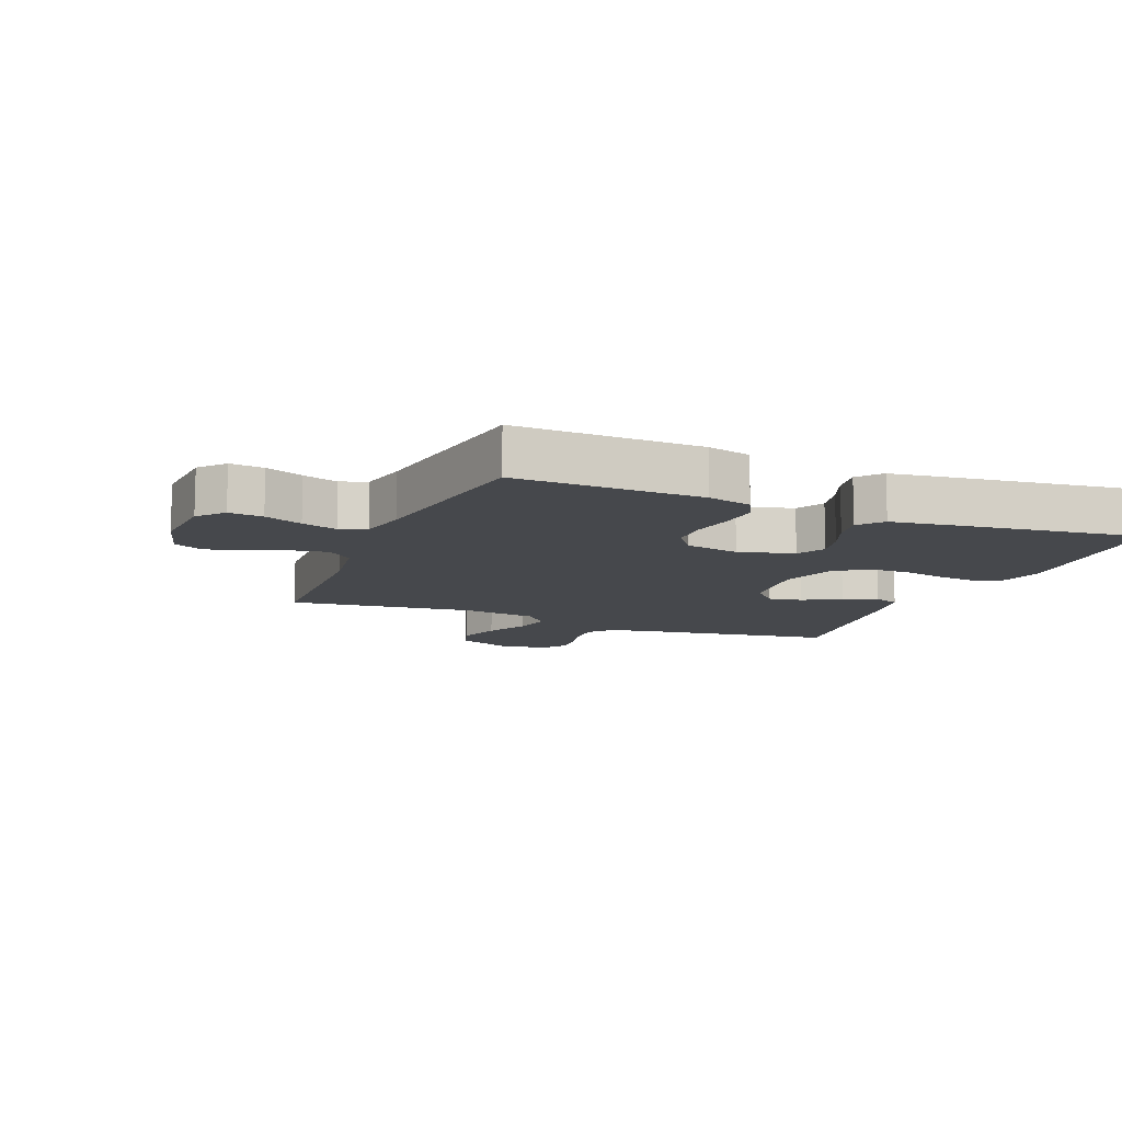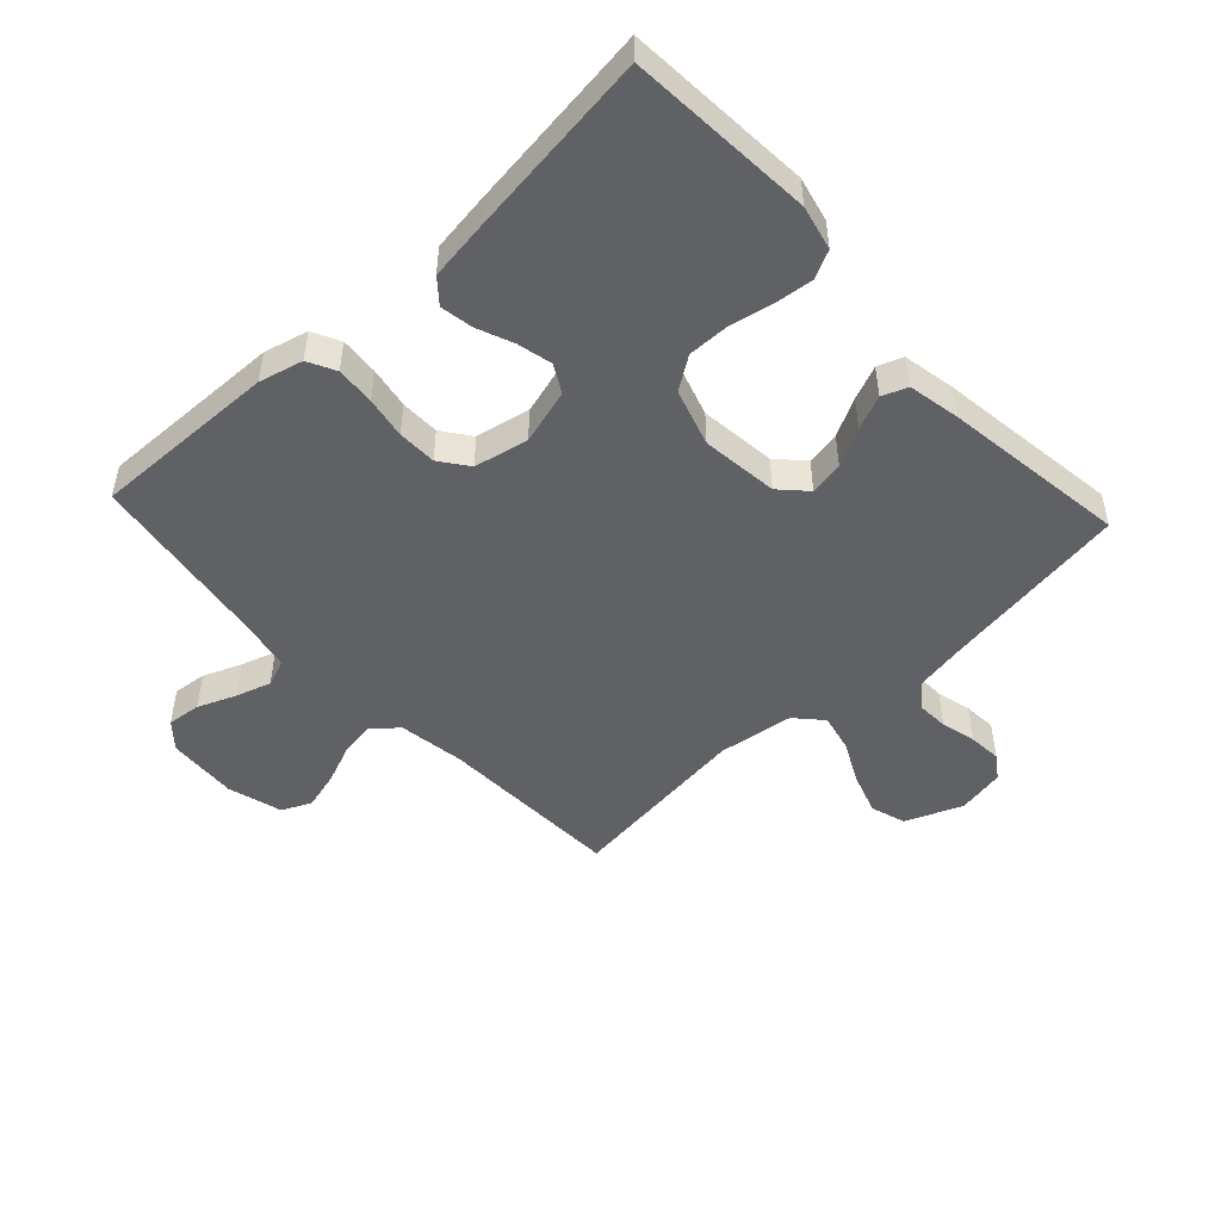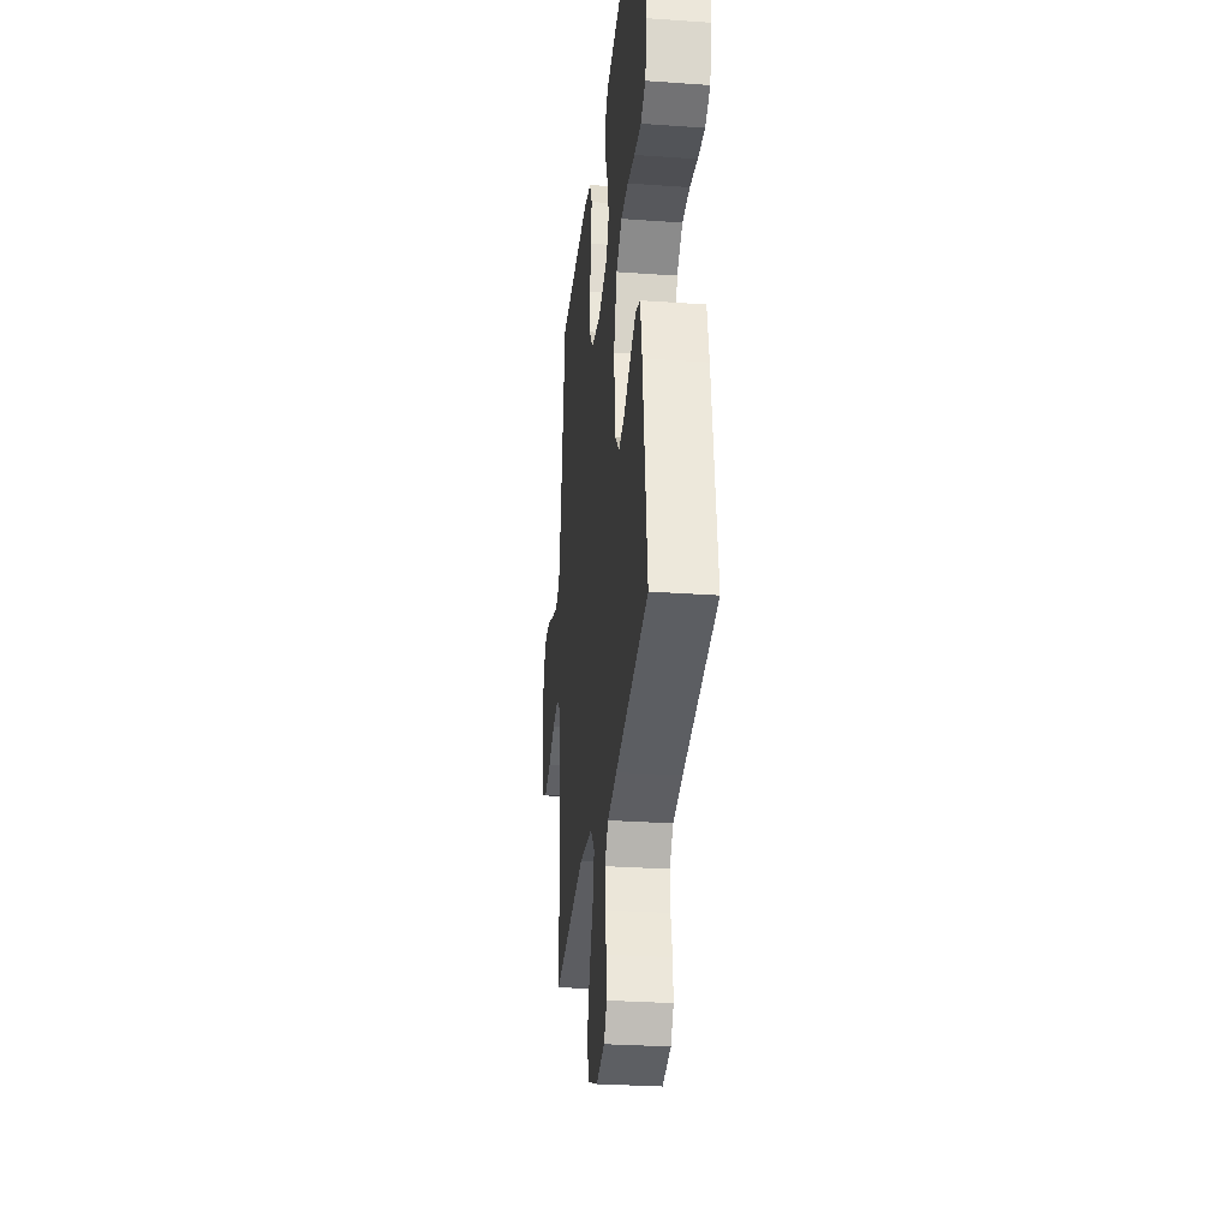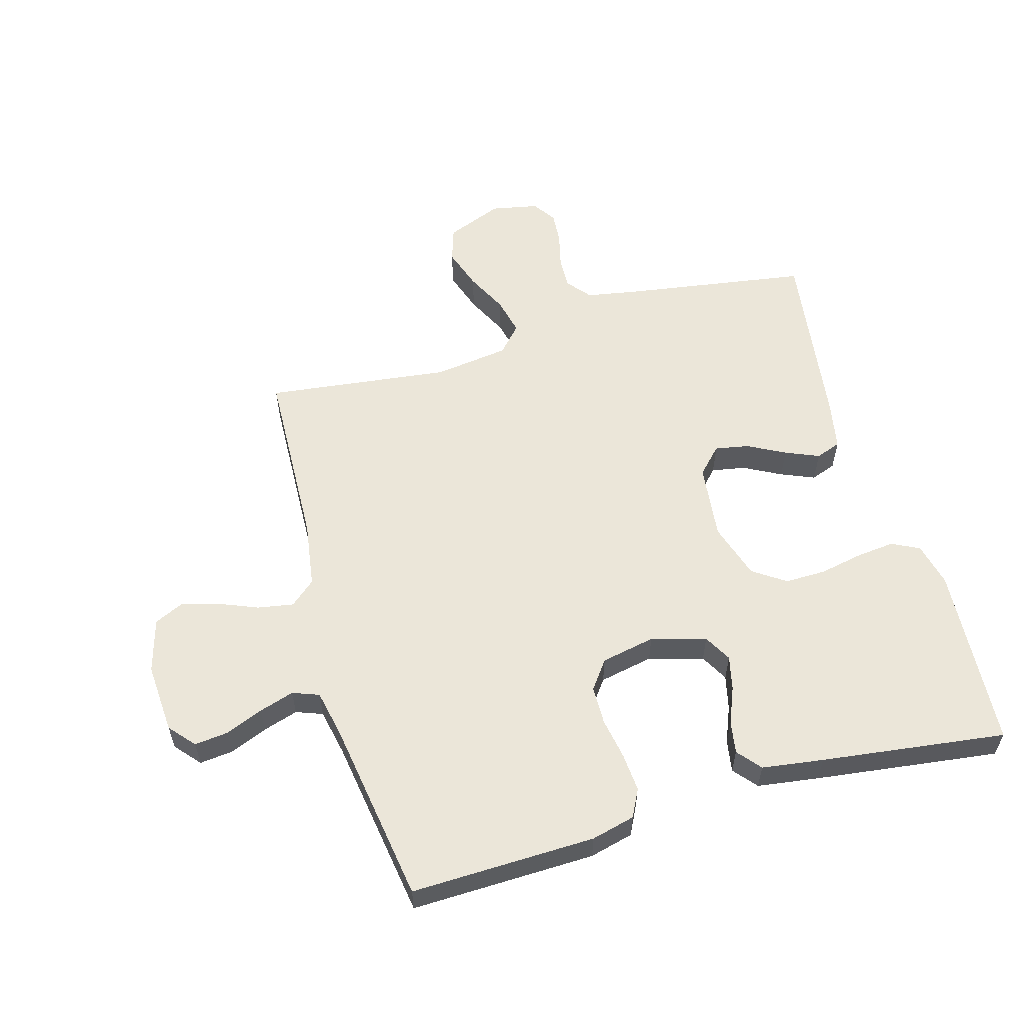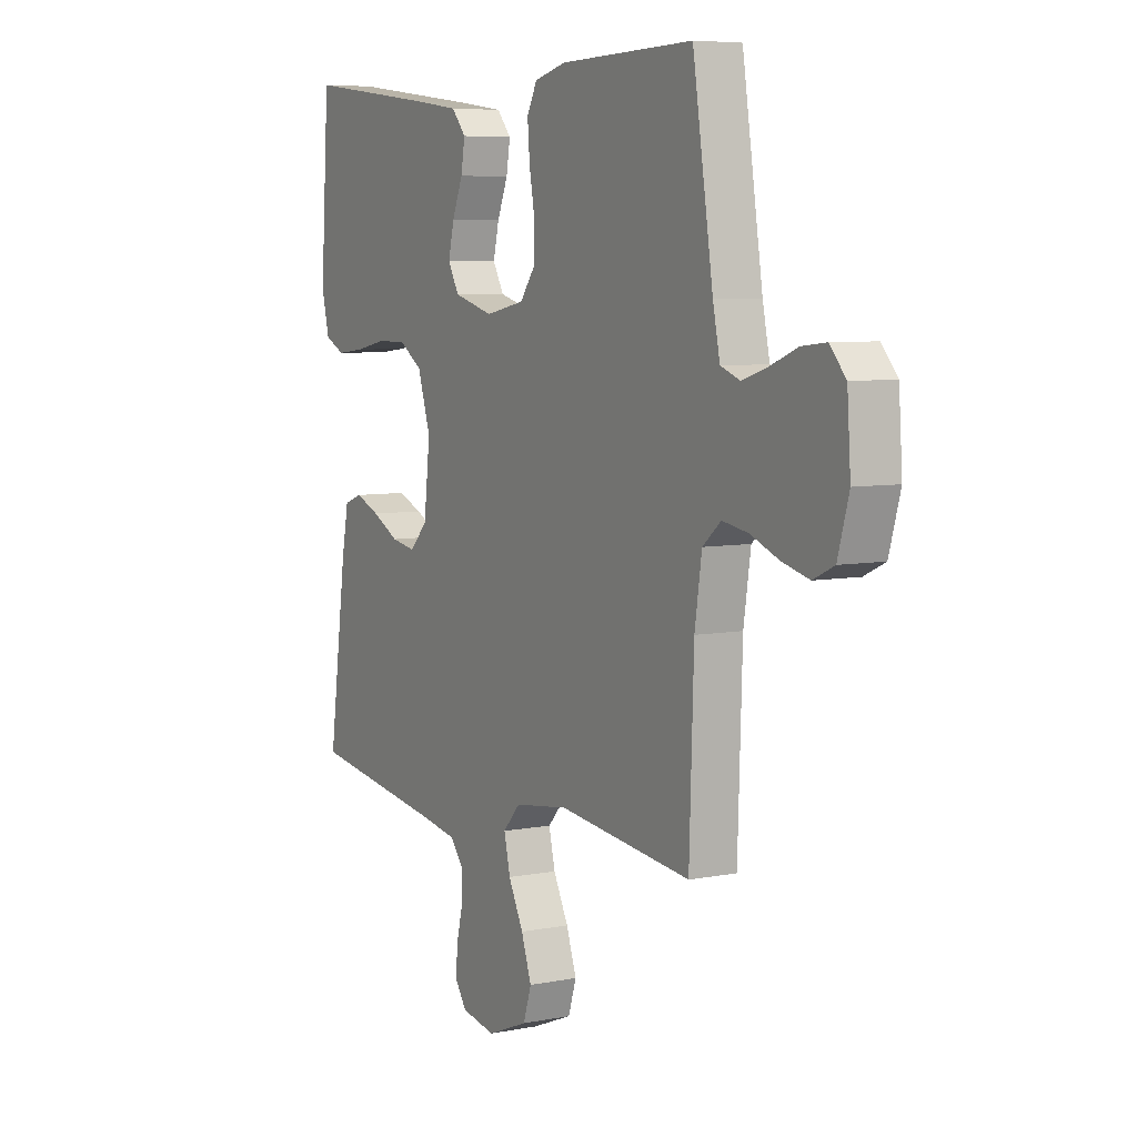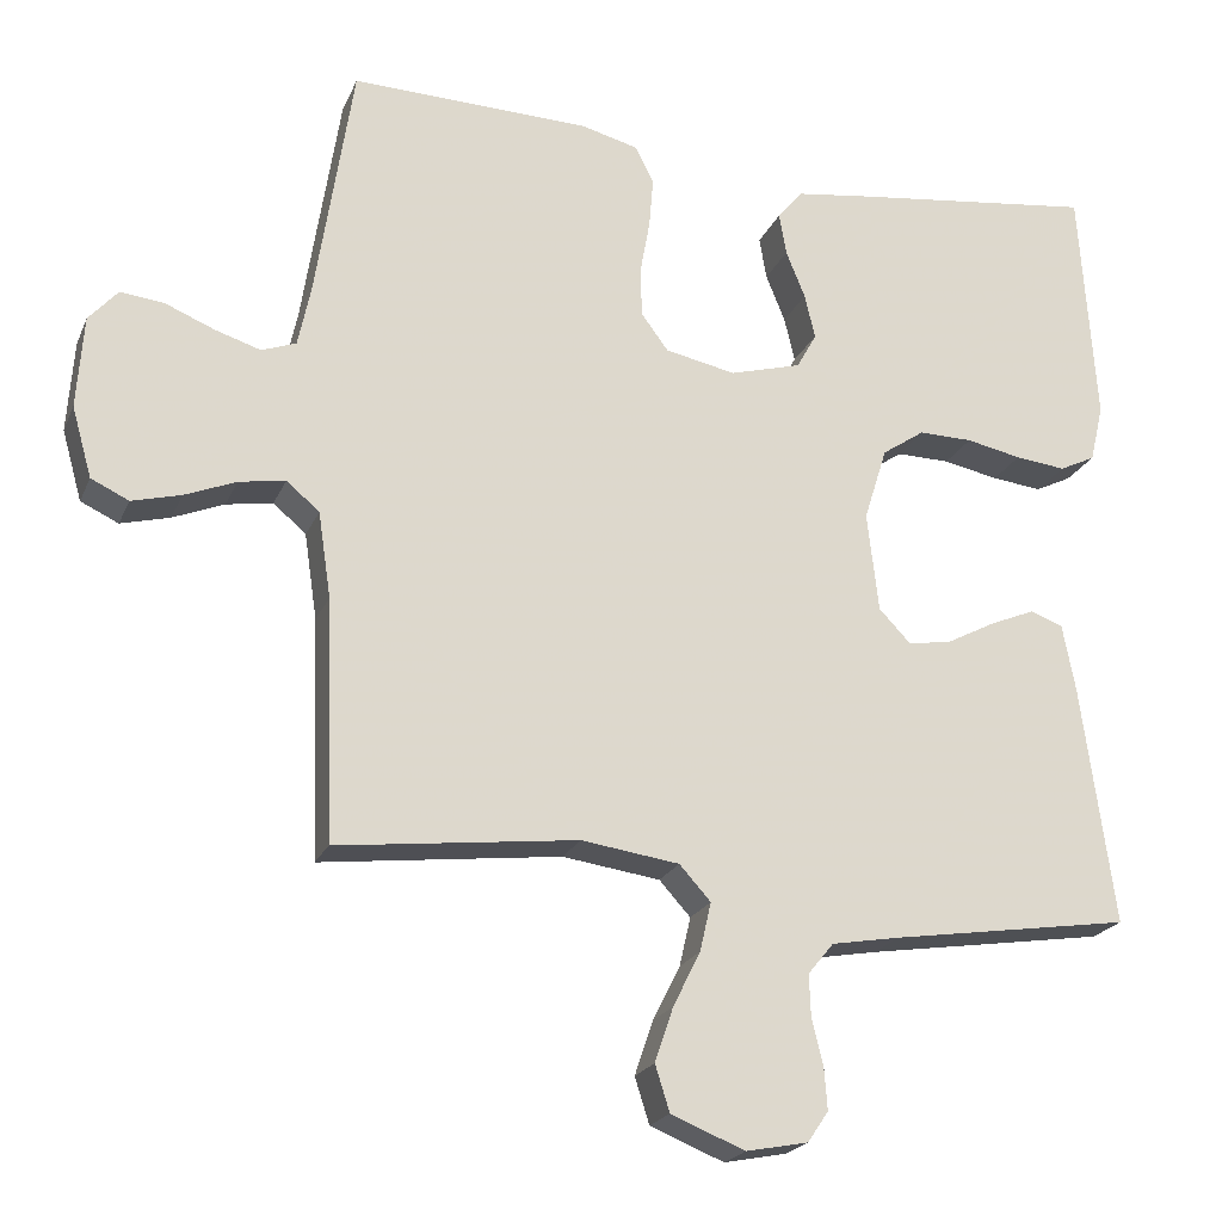
<metadata>
{"format":"obj","ext":"obj","renderer":"f3d","projection":"perspective","resolution":1024,"background":"white","views":[{"elev":-11.1,"azim":-22.1,"up":"+Y"},{"elev":-48.8,"azim":42.9,"up":"+Y"},{"elev":-29.5,"azim":84.1,"up":"+Z"},{"elev":57.5,"azim":-15.8,"up":"+Y"},{"elev":6.5,"azim":-120.2,"up":"+Z"},{"elev":-21.5,"azim":-18.8,"up":"+Z"}]}
</metadata>
<code>
v -0.5 0.07 -0.5
v -0.51 0.07 -0.2
v -0.526 0.07 -0.093
v -0.567 0.07 -0.058
v -0.625 0.07 -0.068
v -0.689 0.07 -0.094
v -0.75 0.07 -0.11
v -0.797 0.07 -0.088
v -0.822 0.07 0
v -0.814 0.07 0.115
v -0.778 0.07 0.156
v -0.723 0.07 0.15
v -0.662 0.07 0.125
v -0.605 0.07 0.107
v -0.562 0.07 0.123
v -0.546 0.07 0.2
v -0.5 0.07 0.5
v -0.2 0.07 0.492
v -0.129 0.07 0.474
v -0.106 0.07 0.429
v -0.111 0.07 0.366
v -0.123 0.07 0.299
v -0.122 0.07 0.236
v -0.088 0.07 0.19
v 0 0.07 0.172
v 0.089 0.07 0.197
v 0.114 0.07 0.242
v 0.101 0.07 0.298
v 0.077 0.07 0.357
v 0.068 0.07 0.41
v 0.1 0.07 0.448
v 0.2 0.07 0.462
v 0.5 0.07 0.5
v 0.52 0.07 0.2
v 0.503 0.07 0.128
v 0.458 0.07 0.106
v 0.395 0.07 0.113
v 0.326 0.07 0.127
v 0.259 0.07 0.128
v 0.206 0.07 0.092
v 0.177 0.07 0
v 0.191 0.07 -0.124
v 0.231 0.07 -0.166
v 0.286 0.07 -0.156
v 0.347 0.07 -0.124
v 0.402 0.07 -0.101
v 0.443 0.07 -0.116
v 0.459 0.07 -0.2
v 0.5 0.07 -0.5
v 0.2 0.07 -0.546
v 0.115 0.07 -0.561
v 0.083 0.07 -0.6
v 0.085 0.07 -0.652
v 0.099 0.07 -0.709
v 0.103 0.07 -0.762
v 0.077 0.07 -0.8
v 0 0.07 -0.815
v -0.092 0.07 -0.778
v -0.11 0.07 -0.721
v -0.087 0.07 -0.653
v -0.053 0.07 -0.585
v -0.039 0.07 -0.524
v -0.078 0.07 -0.481
v -0.2 0.07 -0.464
v -0.5 0 -0.5
v -0.51 0 -0.2
v -0.526 0 -0.093
v -0.567 0 -0.058
v -0.625 0 -0.068
v -0.689 0 -0.094
v -0.75 0 -0.11
v -0.797 0 -0.088
v -0.822 0 0
v -0.814 0 0.115
v -0.778 0 0.156
v -0.723 0 0.15
v -0.662 0 0.125
v -0.605 0 0.107
v -0.562 0 0.123
v -0.546 0 0.2
v -0.5 0 0.5
v -0.2 0 0.492
v -0.129 0 0.474
v -0.106 0 0.429
v -0.111 0 0.366
v -0.123 0 0.299
v -0.122 0 0.236
v -0.088 0 0.19
v 0 0 0.172
v 0.089 0 0.197
v 0.114 0 0.242
v 0.101 0 0.298
v 0.077 0 0.357
v 0.068 0 0.41
v 0.1 0 0.448
v 0.2 0 0.462
v 0.5 0 0.5
v 0.52 0 0.2
v 0.503 0 0.128
v 0.458 0 0.106
v 0.395 0 0.113
v 0.326 0 0.127
v 0.259 0 0.128
v 0.206 0 0.092
v 0.177 0 0
v 0.191 0 -0.124
v 0.231 0 -0.166
v 0.286 0 -0.156
v 0.347 0 -0.124
v 0.402 0 -0.101
v 0.443 0 -0.116
v 0.459 0 -0.2
v 0.5 0 -0.5
v 0.2 0 -0.546
v 0.115 0 -0.561
v 0.083 0 -0.6
v 0.085 0 -0.652
v 0.099 0 -0.709
v 0.103 0 -0.762
v 0.077 0 -0.8
v 0 0 -0.815
v -0.092 0 -0.778
v -0.11 0 -0.721
v -0.087 0 -0.653
v -0.053 0 -0.585
v -0.039 0 -0.524
v -0.078 0 -0.481
v -0.2 0 -0.464
f 58 59 60 61
f 58 61 62
f 57 58 62
f 56 57 62
f 53 54 55 56
f 52 53 56 62
f 51 52 62 63
f 47 48 49 50
f 47 50 51 63
f 44 45 46 47
f 35 36 37 38
f 35 38 39
f 34 35 39
f 33 34 39
f 32 33 39 40
f 28 29 30 31
f 27 28 31 32
f 19 20 21 22
f 19 22 23
f 16 17 18 19
f 15 16 19 23
f 14 15 23 24
f 10 11 12 13
f 10 13 14
f 9 10 14
f 5 6 7 8
f 4 5 8 9
f 64 1 2
f 64 2 3
f 44 47 63 64
f 43 44 64
f 42 43 64 3
f 41 42 3 4
f 27 32 40 41
f 26 27 41
f 25 26 41 4
f 14 24 25
f 4 9 14 25
f 125 124 123 122
f 126 125 122
f 126 122 121
f 126 121 120
f 120 119 118 117
f 126 120 117 116
f 127 126 116 115
f 114 113 112 111
f 127 115 114 111
f 111 110 109 108
f 102 101 100 99
f 103 102 99
f 103 99 98
f 103 98 97
f 104 103 97 96
f 95 94 93 92
f 96 95 92 91
f 86 85 84 83
f 87 86 83
f 83 82 81 80
f 87 83 80 79
f 88 87 79 78
f 77 76 75 74
f 78 77 74
f 78 74 73
f 72 71 70 69
f 73 72 69 68
f 66 65 128
f 67 66 128
f 128 127 111 108
f 128 108 107
f 67 128 107 106
f 68 67 106 105
f 105 104 96 91
f 105 91 90
f 68 105 90 89
f 89 88 78
f 89 78 73 68
f 1 65 66 2
f 2 66 67 3
f 3 67 68 4
f 4 68 69 5
f 5 69 70 6
f 6 70 71 7
f 7 71 72 8
f 8 72 73 9
f 9 73 74 10
f 10 74 75 11
f 11 75 76 12
f 12 76 77 13
f 13 77 78 14
f 14 78 79 15
f 15 79 80 16
f 16 80 81 17
f 17 81 82 18
f 18 82 83 19
f 19 83 84 20
f 20 84 85 21
f 21 85 86 22
f 22 86 87 23
f 23 87 88 24
f 24 88 89 25
f 25 89 90 26
f 26 90 91 27
f 27 91 92 28
f 28 92 93 29
f 29 93 94 30
f 30 94 95 31
f 31 95 96 32
f 32 96 97 33
f 33 97 98 34
f 34 98 99 35
f 35 99 100 36
f 36 100 101 37
f 37 101 102 38
f 38 102 103 39
f 39 103 104 40
f 40 104 105 41
f 41 105 106 42
f 42 106 107 43
f 43 107 108 44
f 44 108 109 45
f 45 109 110 46
f 46 110 111 47
f 47 111 112 48
f 48 112 113 49
f 49 113 114 50
f 50 114 115 51
f 51 115 116 52
f 52 116 117 53
f 53 117 118 54
f 54 118 119 55
f 55 119 120 56
f 56 120 121 57
f 57 121 122 58
f 58 122 123 59
f 59 123 124 60
f 60 124 125 61
f 61 125 126 62
f 62 126 127 63
f 63 127 128 64
f 64 128 65 1

</code>
